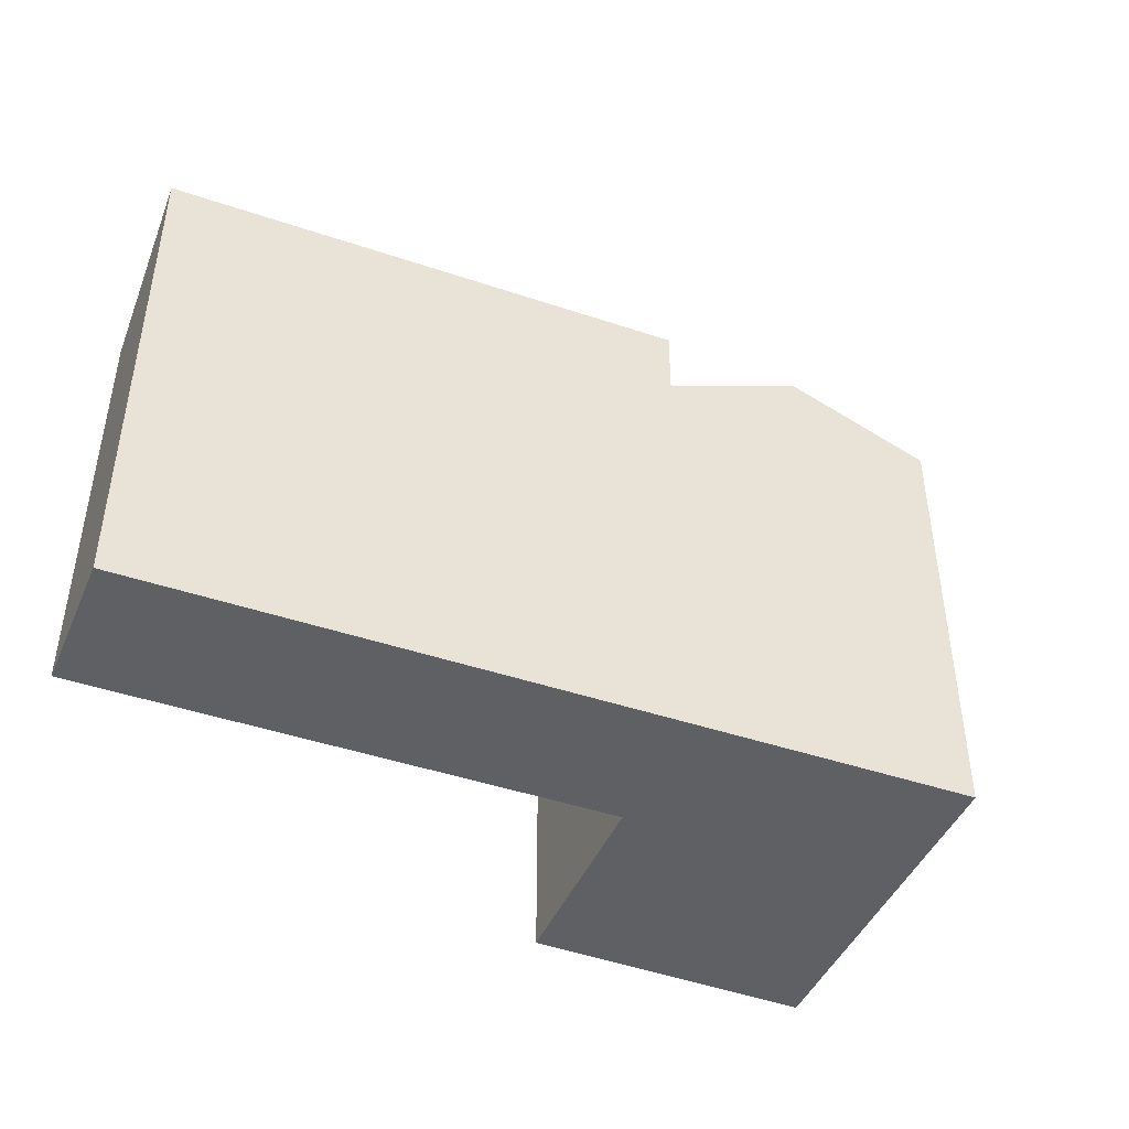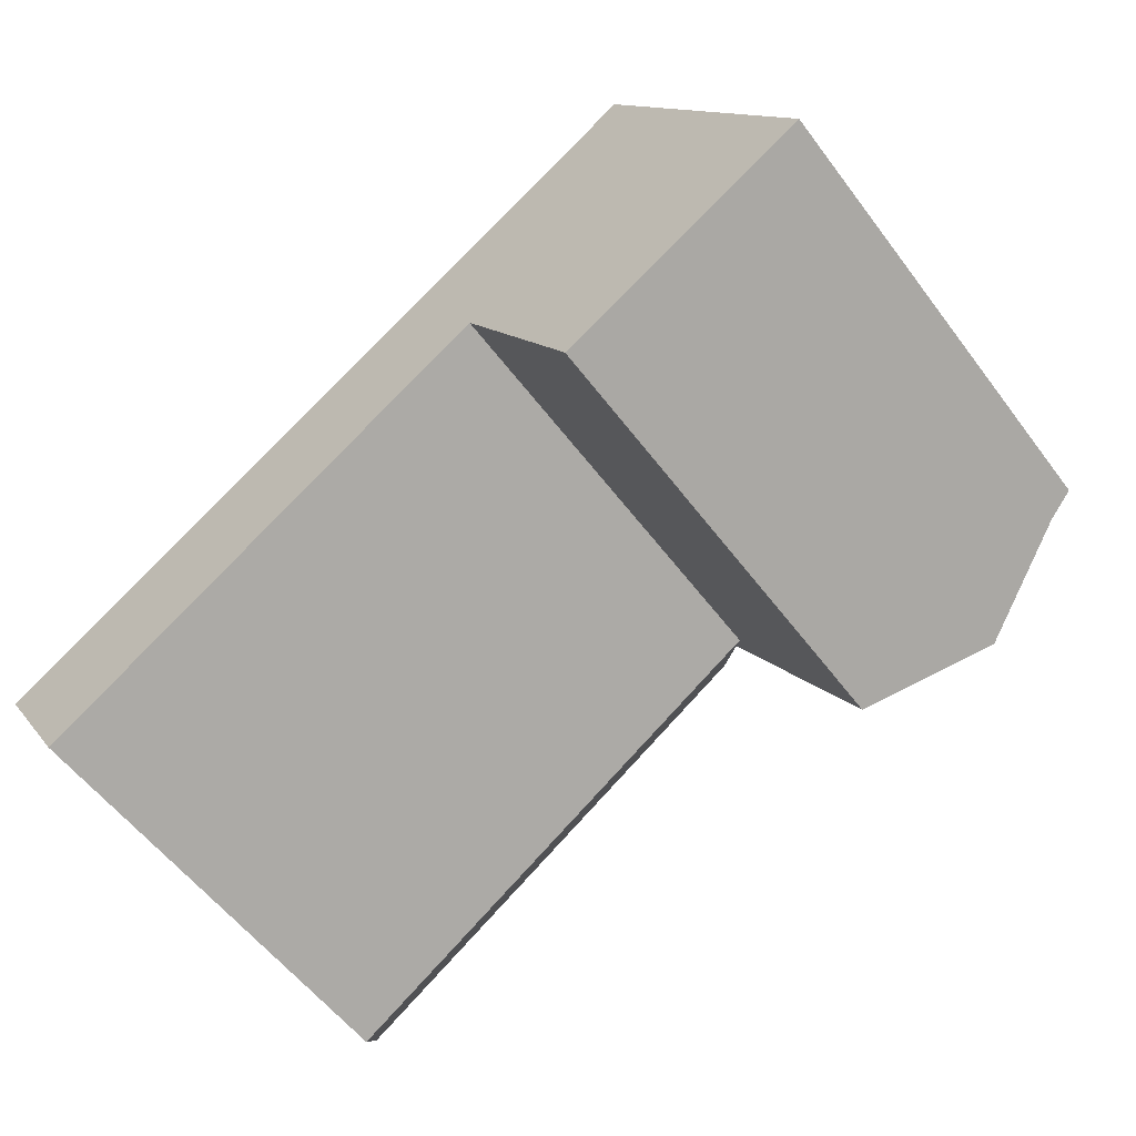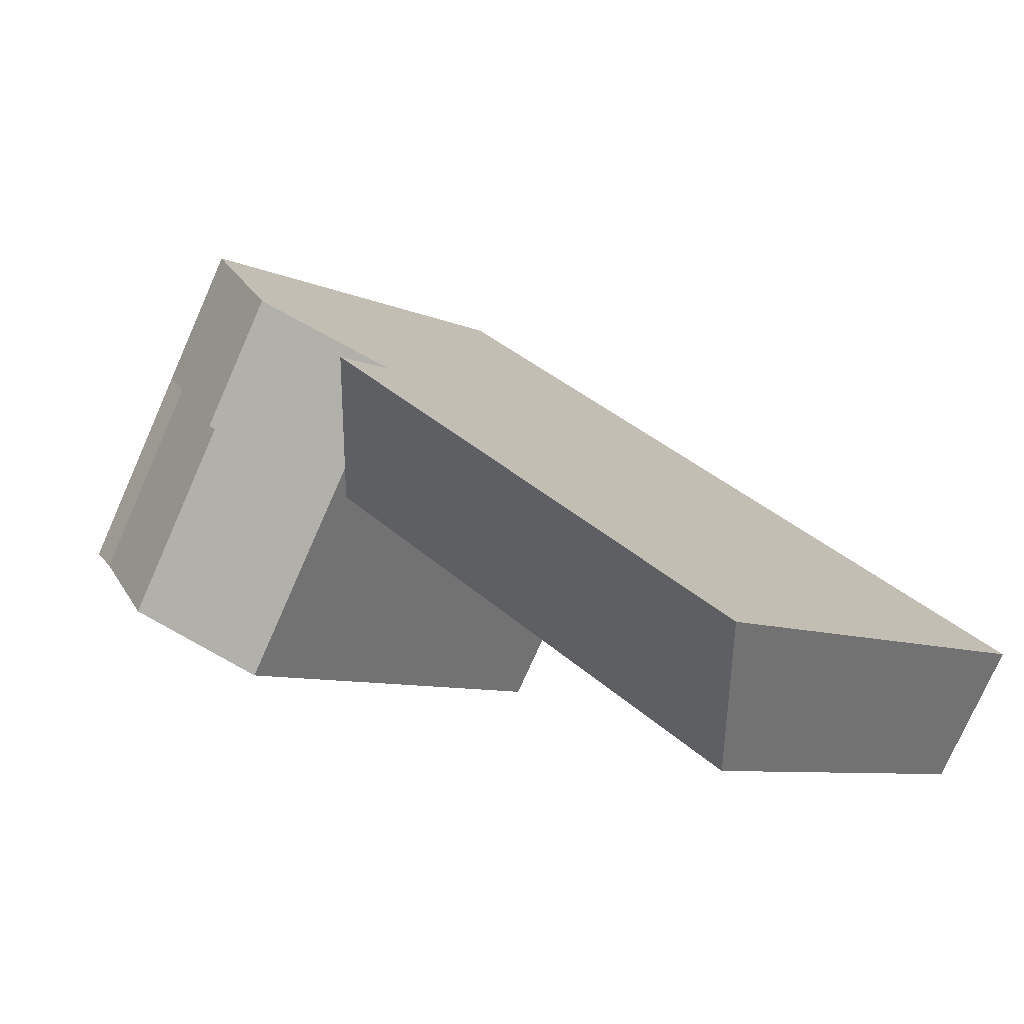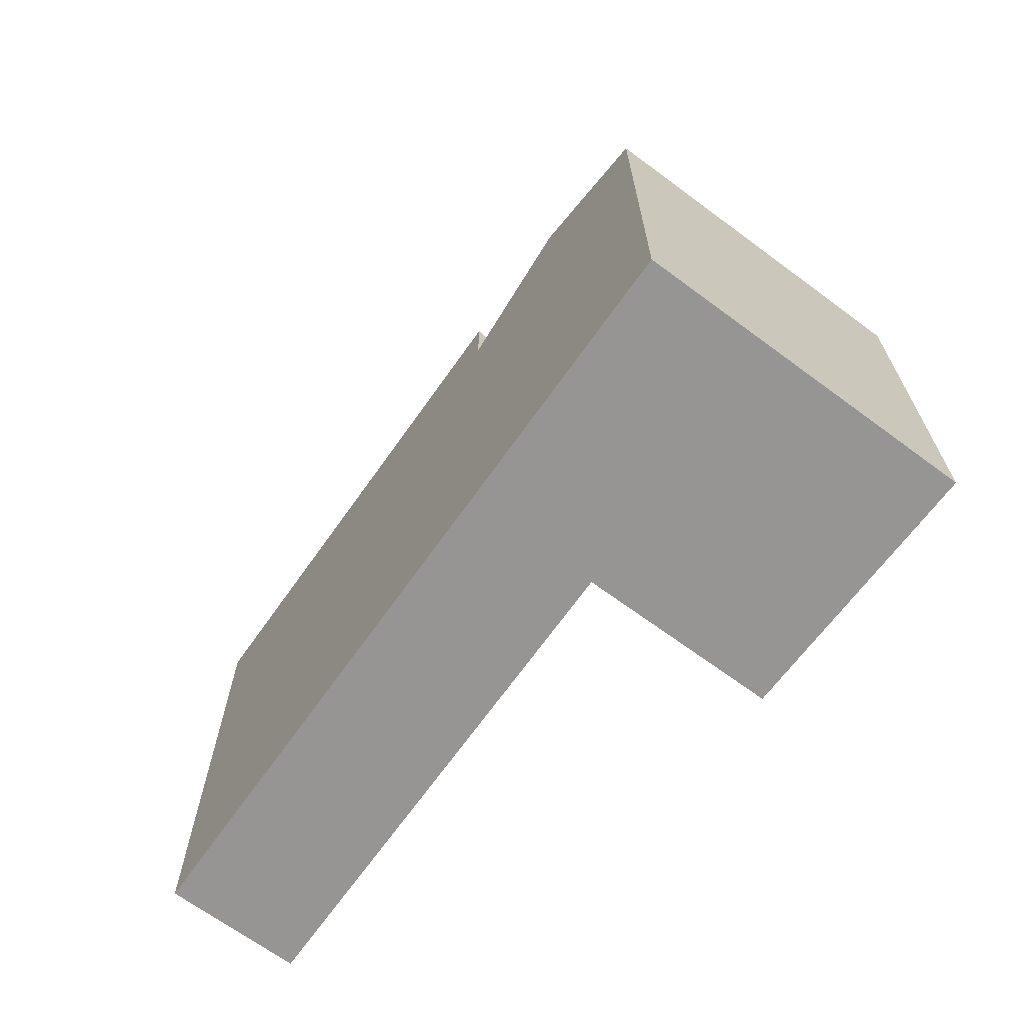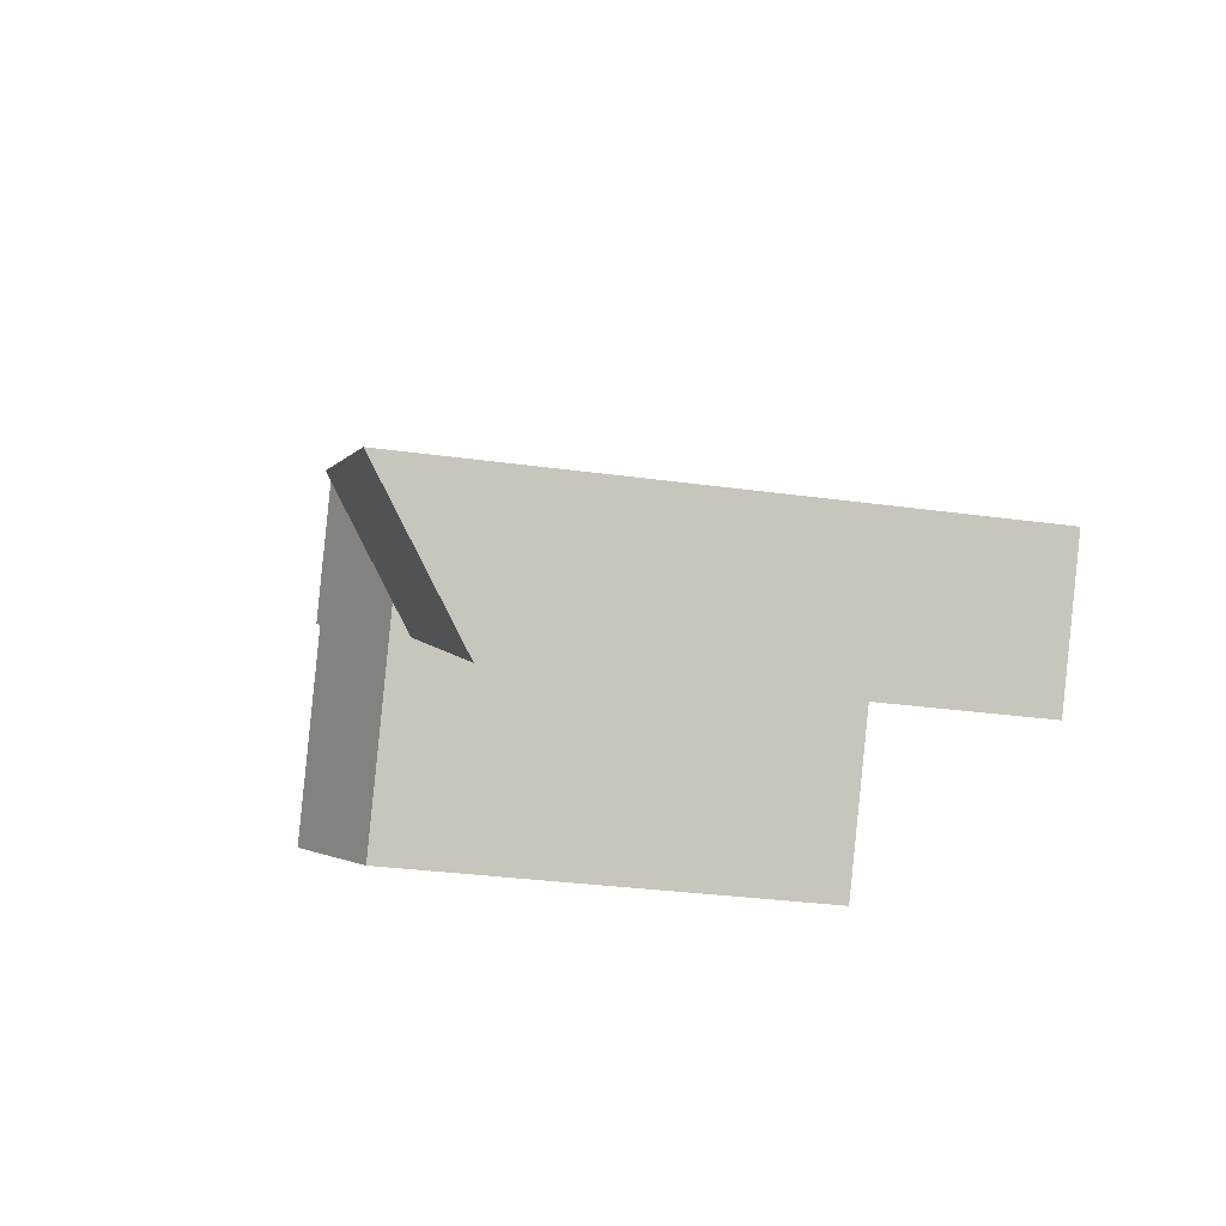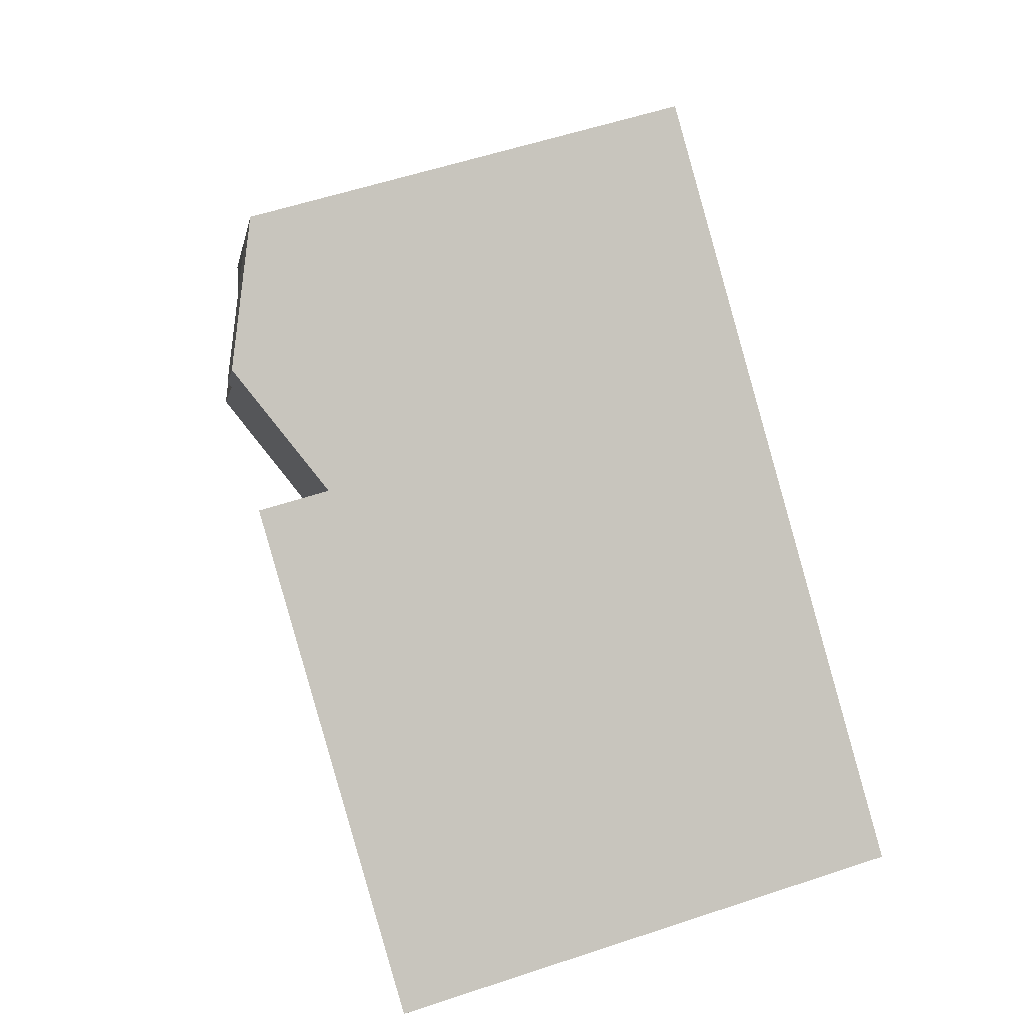
<metadata>
{"format":"obj","ext":"obj","renderer":"f3d","projection":"perspective","resolution":1024,"background":"white","views":[{"elev":-45.1,"azim":-53.5,"up":"+Y"},{"elev":-57.1,"azim":36.5,"up":"+Z"},{"elev":-7.6,"azim":-142.6,"up":"+Z"},{"elev":-67.6,"azim":22.6,"up":"+Y"},{"elev":-31.3,"azim":-101.1,"up":"+Z"},{"elev":59.1,"azim":-108.7,"up":"+Z"}]}
</metadata>
<code>
v  23.18 20.83 8.544
v  23.9 19.93 7.343
v  23.9 20.83 7.342
v  29.2 23.42 10.68
v  28.18 22.92 10.04
v  33.74 21.2 13.55
v  34.94 20.62 14.3
v  29.47 23.55 10.85
v  34.94 20.83 14.3
v  29.42 23.57 10.82
v  34.94 -8.759e-16 14.31
v  31.59 20.83 19.92
v  31.59 -1.22e-15 19.92
v  20.55 -7.935e-16 12.96
v  0.0005162 24.15 -0.0007645
v  0 0 0
v  20.55 24.15 12.96
v  3.347 3.44e-16 -5.618
v  3.347 19.93 -5.619
v  23.9 -4.496e-16 7.343
v  20.55 20.83 12.96
v  34.25 23.42 2.231
v  38.87 21.2 4.949
v  28.85 20.83 -0.9429
v  40.09 -3.472e-16 5.67
v  28.85 5.77e-17 -0.9422
v  40.1 20.83 5.67
v  26.07 23.57 16.44
g defaultobject
f 1 2 3
f 4 5 6
f 4 7 8
f 9 8 7
f 8 3 10
f 11 12 13
f 12 11 9
f 14 15 16
f 15 14 17
f 15 18 16
f 18 15 19
f 19 20 18
f 20 19 2
f 1 21 17
f 22 23 24
f 24 25 26
f 25 24 27
f 27 24 23
f 25 9 11
f 9 25 27
f 3 26 20
f 26 3 24
f 12 14 13
f 14 12 21
f 21 12 28
f 2 15 17
f 15 2 19
f 6 27 23
f 27 6 9
f 4 23 22
f 23 4 6
f 3 22 24
f 22 3 4
f 10 21 28
f 21 10 3
f 9 28 12
f 28 9 10
f 11 26 25
f 26 11 20
f 14 11 13
f 11 14 20
f 16 20 14
f 20 16 18

</code>
